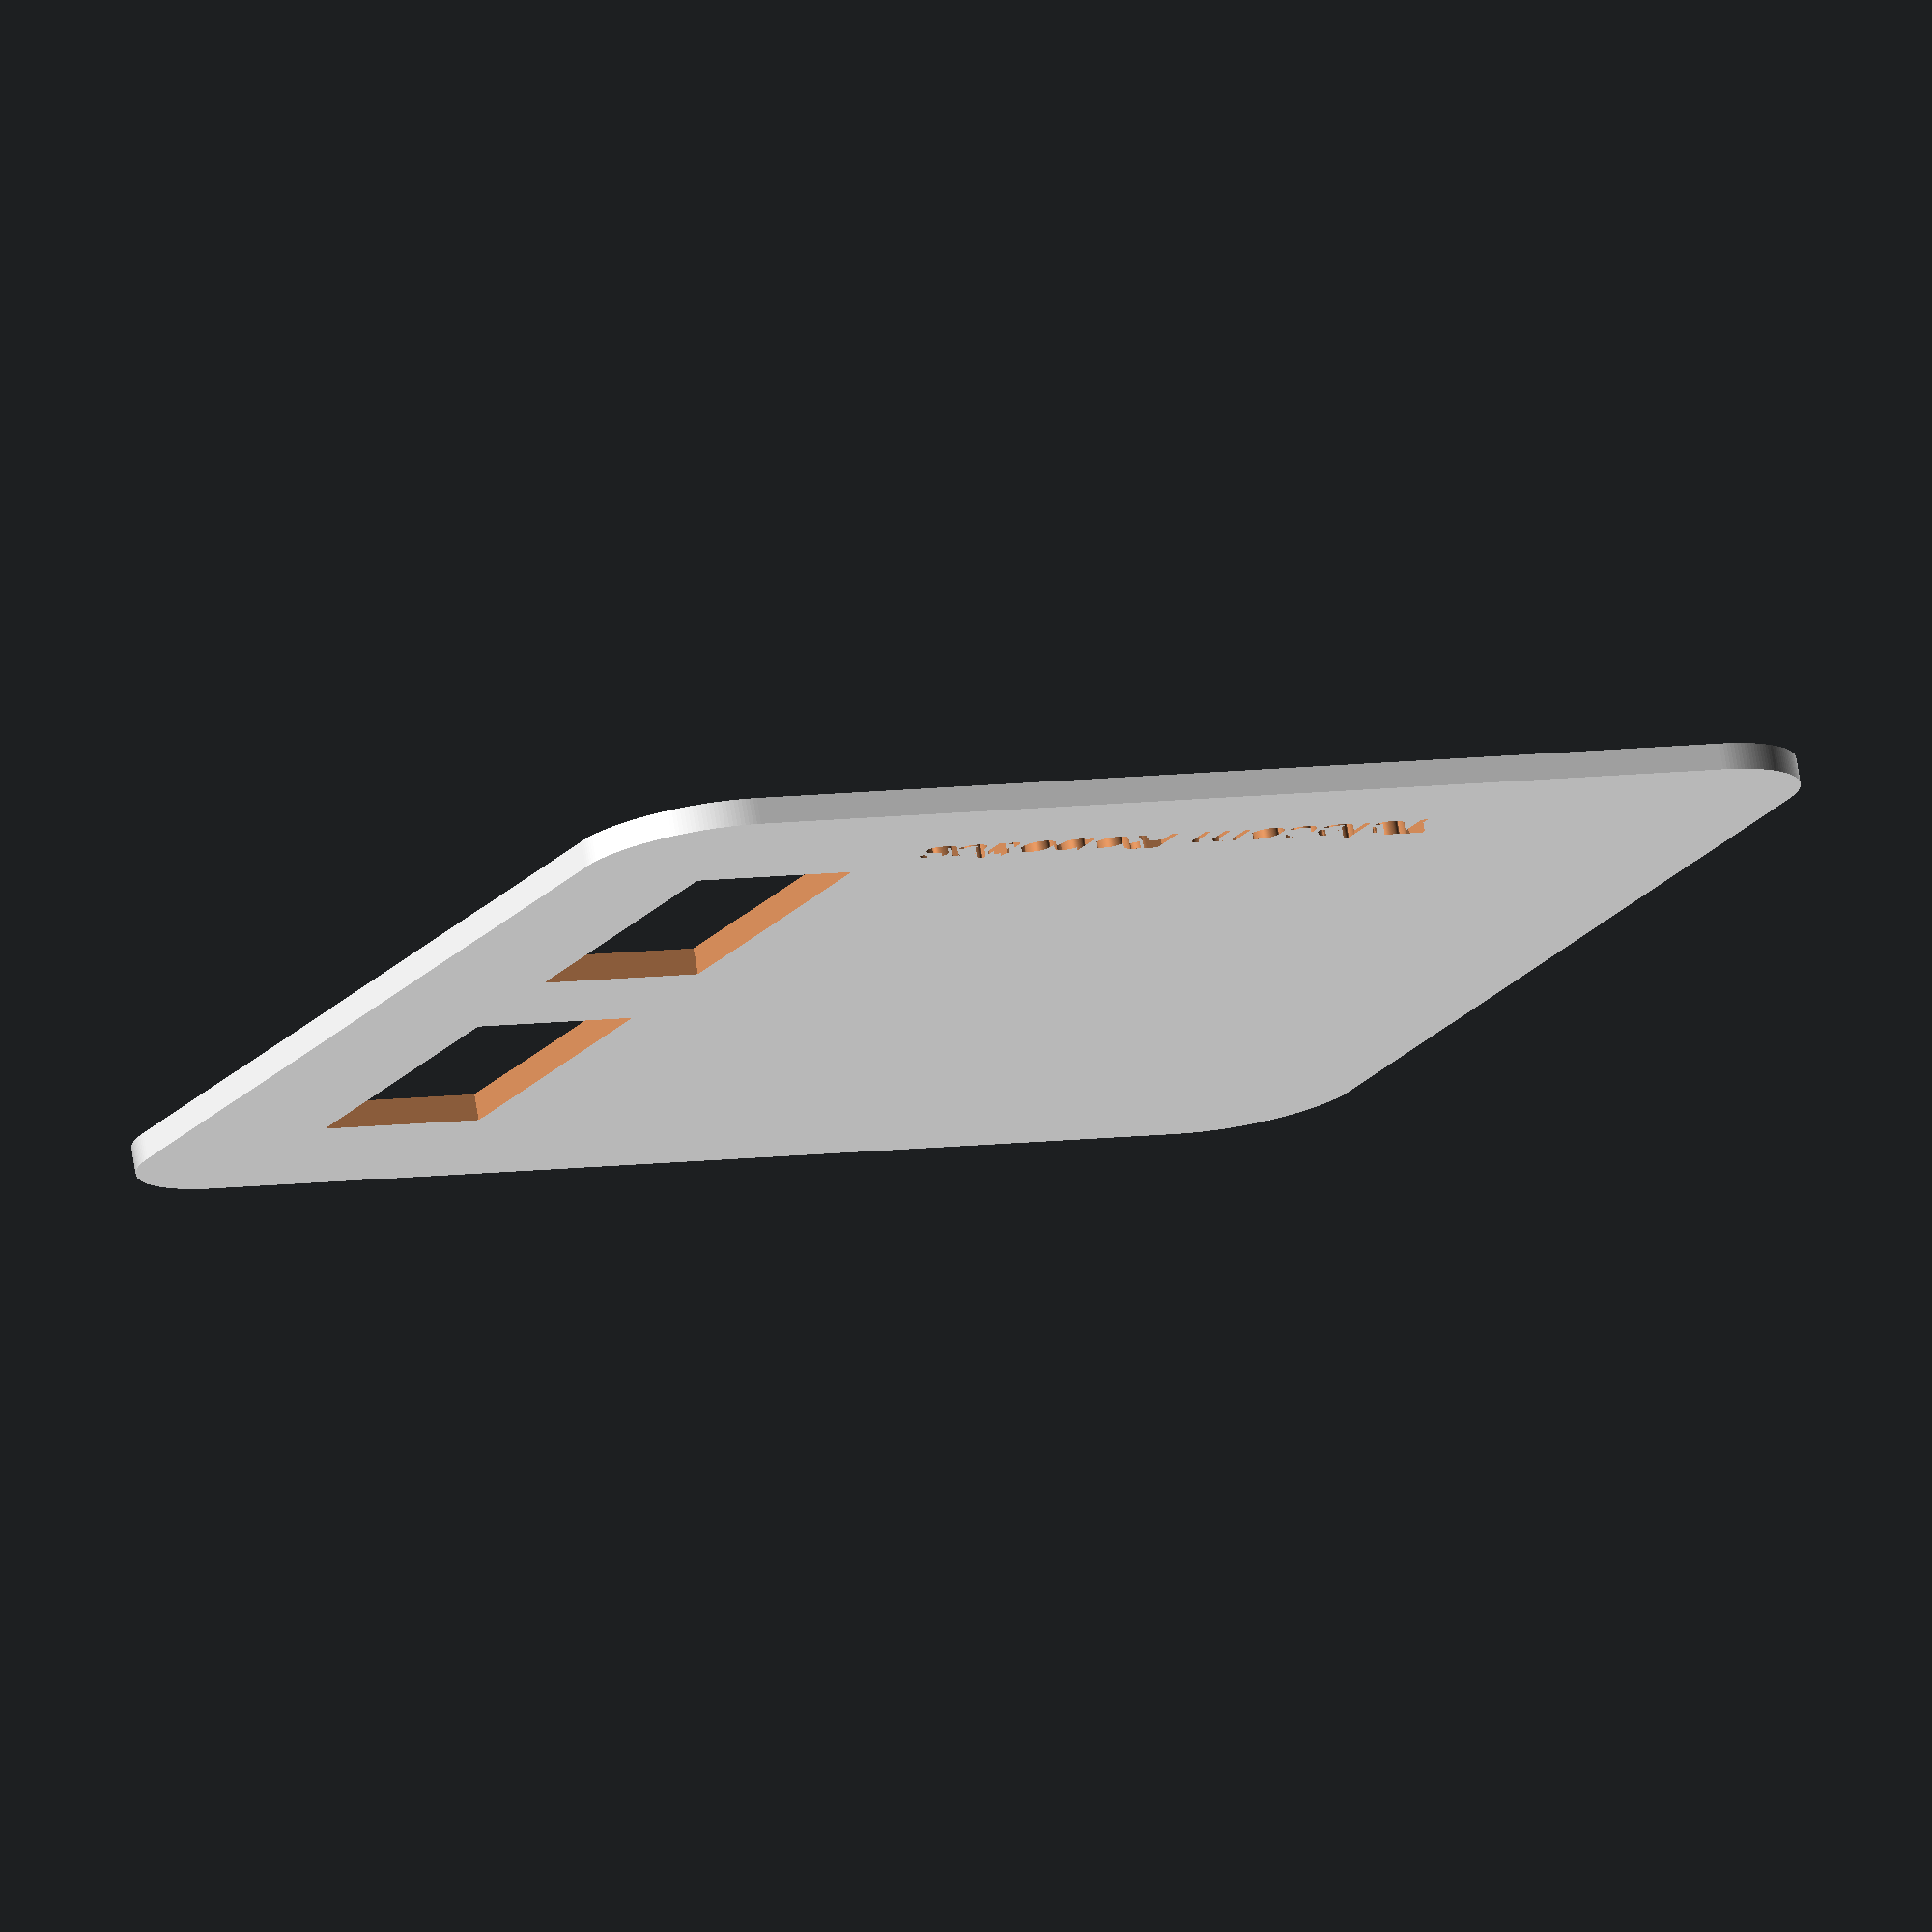
<openscad>
font="Roboto Mono";
difference() {
    color("white") linear_extrude(5,true)
        minkowski() {
            square(size =  200    , center = true);
            circle(d=50,$fn=200);
        }
    translate([0, -100, 3]) linear_extrude(5,true) text("Telecom Robotics", $fn=200, halign="center");

    translate([79, -50, -2]) linear_extrude(8, true) square([32, 70], true);
    translate([79, 50, -2]) linear_extrude(8, true) square([32, 70], true);
}


</openscad>
<views>
elev=283.1 azim=204.5 roll=350.6 proj=o view=wireframe
</views>
